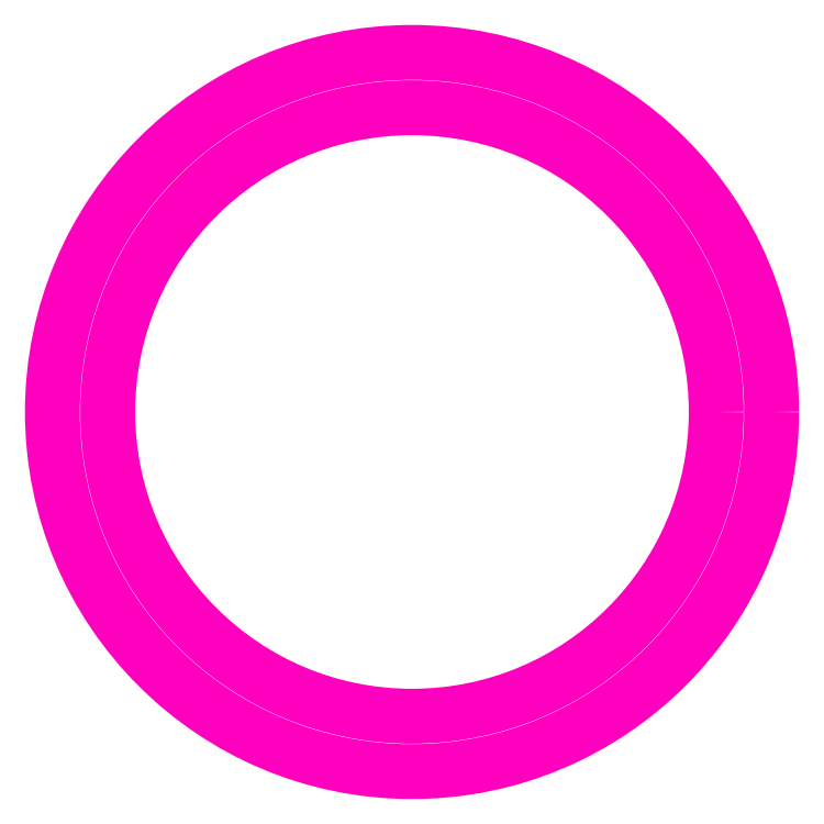
<metadata>
{"format":"dxf","ext":"dxf","renderer":"ezdxf+matplotlib","layout":"modelspace","background":"white","min_lineweight":24,"dpi":150}
</metadata>
<code>
0
SECTION
2
ENTITIES
0
CIRCLE
8
ANA
10
271
20
266.4
30
0
40
5.5
0
CIRCLE
8
ANA
10
271
20
266.4
30
0
40
6.5
0
ENDSEC
0
EOF

</code>
